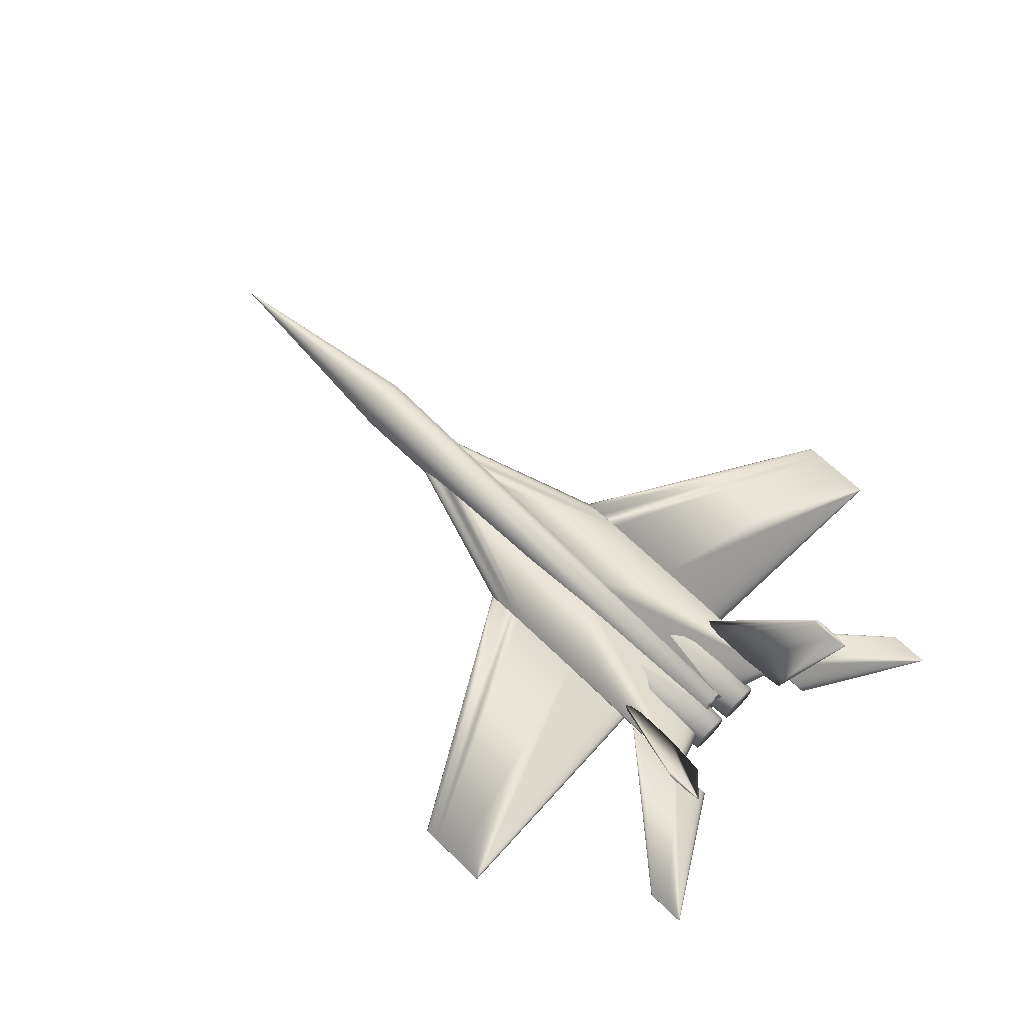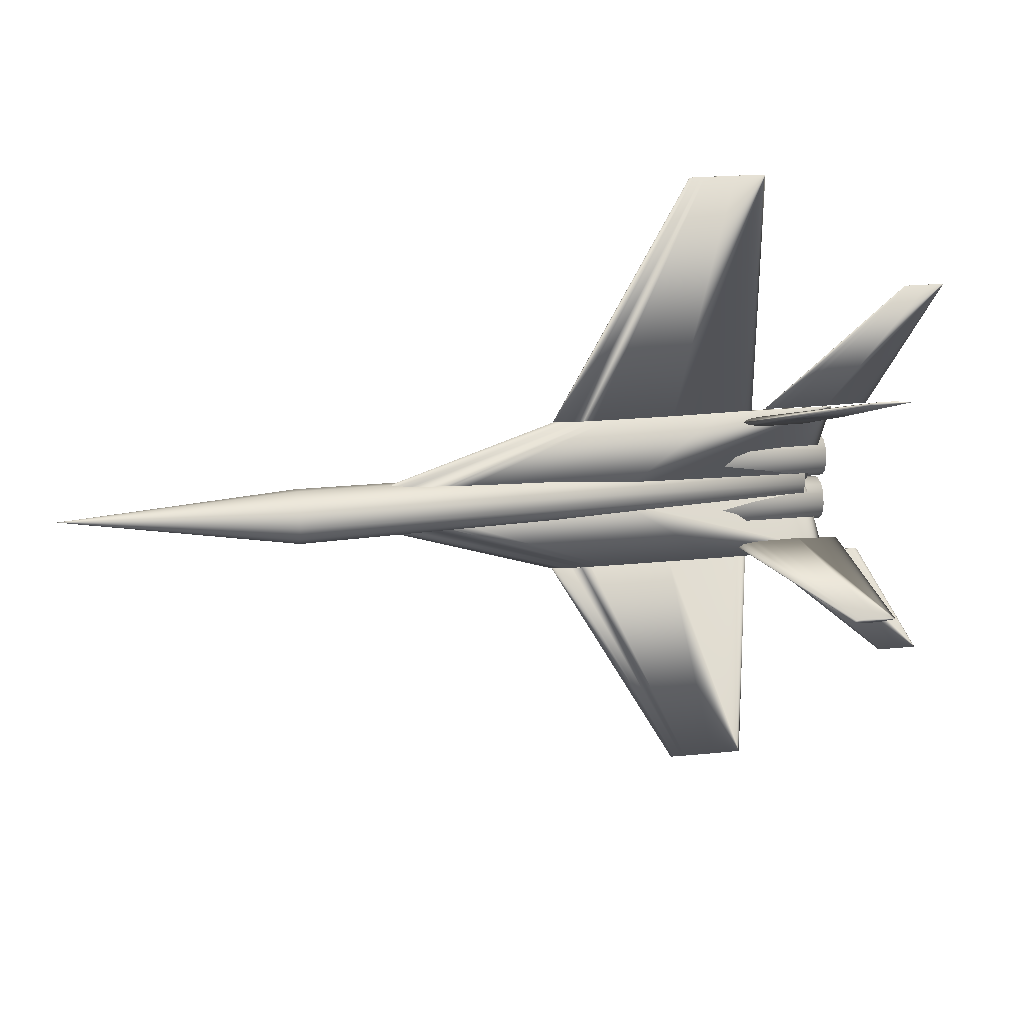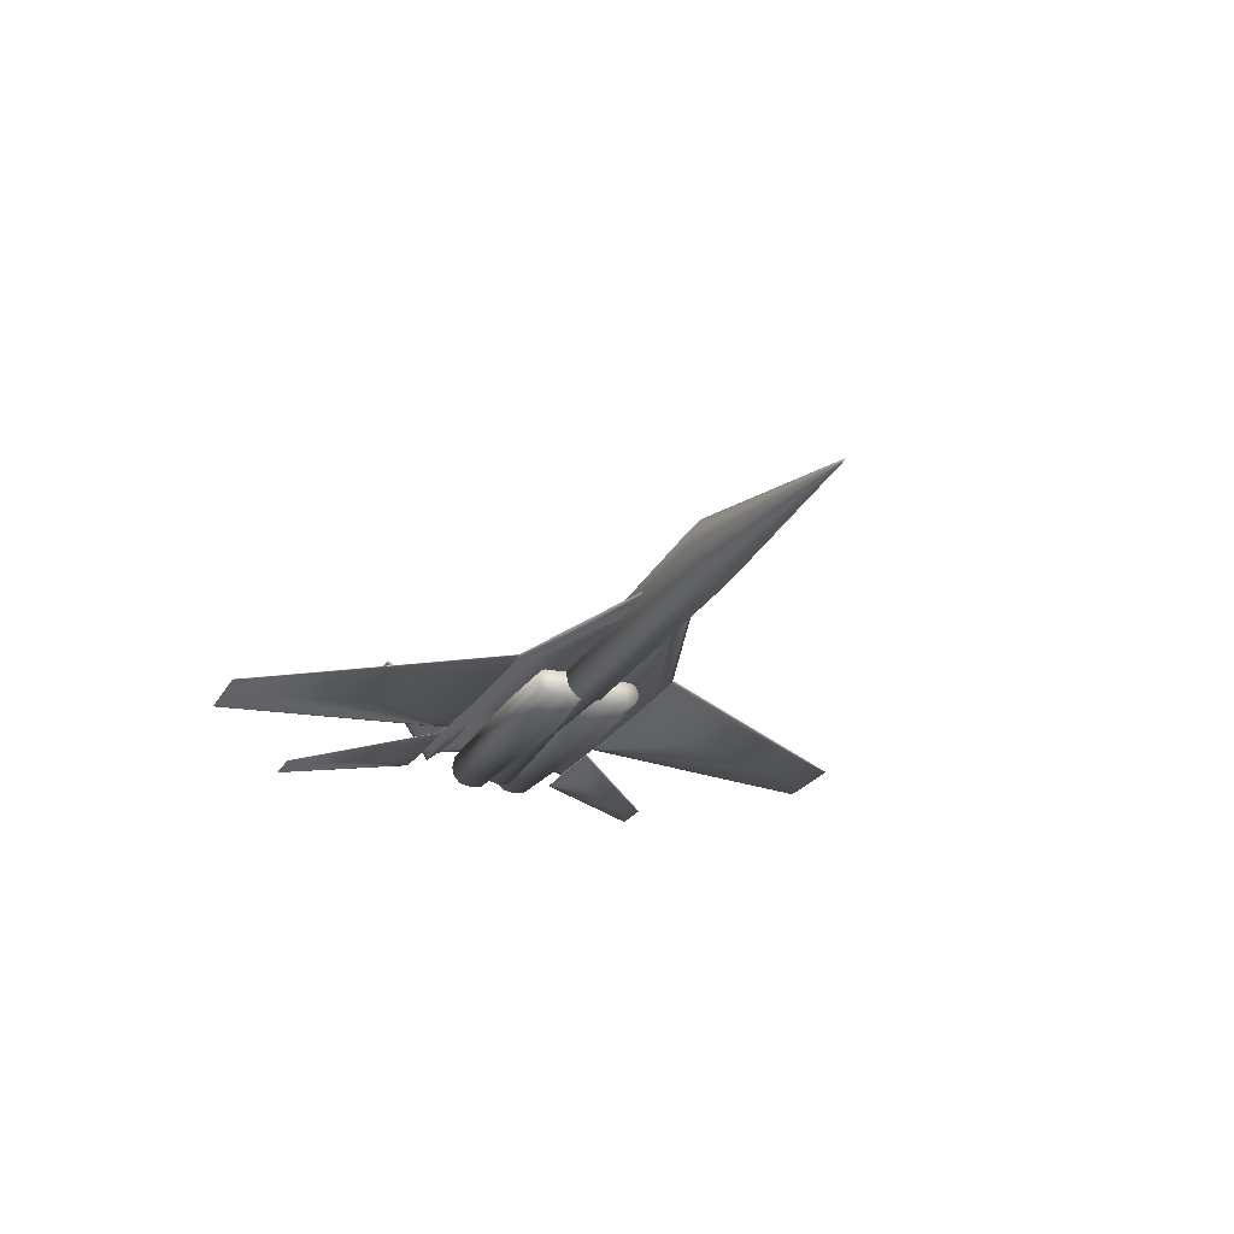
<metadata>
{"format":"obj","ext":"obj","renderer":"f3d","projection":"perspective","resolution":1024,"background":"white","views":[{"elev":67.0,"azim":44.3,"up":"+Z"},{"elev":22.6,"azim":-9.7,"up":"+Y"},{"elev":-24.2,"azim":-113.5,"up":"+Z"}]}
</metadata>
<code>
v 0.3044 0.3697 0.06981
v 0.3307 0.3697 0.07467
v 0.3571 0.3697 0.07589
v 0.3834 0.3697 0.0771
v 0.4098 0.3697 0.07741
v 0.4624 0.3697 0.07771
v 0.6205 0.3697 0.0771
v 0.8313 0.3697 0.06981
v 0.6205 0.3697 0.06251
v 0.4624 0.3697 0.0619
v 0.4098 0.3697 0.06221
v 0.3834 0.3697 0.06251
v 0.3571 0.3697 0.06373
v 0.3307 0.3697 0.06494
v 0.5501 0.4502 0.06156
v 0.5655 0.4502 0.06345
v 0.5809 0.4502 0.06392
v 0.5962 0.4502 0.06439
v 0.6116 0.4502 0.06451
v 0.6423 0.4502 0.06463
v 0.7344 0.4502 0.06439
v 0.8573 0.4502 0.06156
v 0.7344 0.4502 0.05872
v 0.6423 0.4502 0.05849
v 0.6116 0.4502 0.0586
v 0.5962 0.4502 0.05872
v 0.5809 0.4502 0.05919
v 0.5655 0.4502 0.05967
v 0.3044 0.3609 0.06981
v 0.3307 0.3609 0.07467
v 0.3571 0.3609 0.07589
v 0.3834 0.3609 0.0771
v 0.4098 0.3609 0.07741
v 0.4624 0.3609 0.07771
v 0.6205 0.3609 0.0771
v 0.8313 0.3609 0.06981
v 0.6205 0.3609 0.06251
v 0.4624 0.3609 0.0619
v 0.4098 0.3609 0.06221
v 0.3834 0.3609 0.06251
v 0.3571 0.3609 0.06373
v 0.3307 0.3609 0.06494
v 0.5501 0.2804 0.06156
v 0.5655 0.2804 0.06345
v 0.5809 0.2804 0.06392
v 0.5962 0.2804 0.06439
v 0.6116 0.2804 0.06451
v 0.6423 0.2804 0.06463
v 0.7344 0.2804 0.06439
v 0.8573 0.2804 0.06156
v 0.7344 0.2804 0.05872
v 0.6423 0.2804 0.05849
v 0.6116 0.2804 0.0586
v 0.5962 0.2804 0.05872
v 0.5809 0.2804 0.05919
v 0.5655 0.2804 0.05967
v 0.5501 0.4503 0.06137
v 0.561 0.4503 0.06339
v 0.572 0.4503 0.06389
v 0.5829 0.4503 0.0644
v 0.5938 0.4503 0.06452
v 0.6156 0.4503 0.06465
v 0.6811 0.4503 0.0644
v 0.7684 0.4503 0.06137
v 0.6811 0.4503 0.05835
v 0.6156 0.4503 0.0581
v 0.5938 0.4503 0.05823
v 0.5829 0.4503 0.05835
v 0.572 0.4503 0.05886
v 0.561 0.4503 0.05936
v 0.6947 0.7056 0.04731
v 0.6988 0.7056 0.04756
v 0.7028 0.7056 0.04763
v 0.7069 0.7056 0.04769
v 0.7109 0.7056 0.0477
v 0.719 0.7056 0.04772
v 0.7434 0.7056 0.04769
v 0.7758 0.7056 0.04731
v 0.7434 0.7056 0.04694
v 0.719 0.7056 0.04691
v 0.7109 0.7056 0.04692
v 0.7069 0.7056 0.04694
v 0.7028 0.7056 0.047
v 0.6988 0.7056 0.04707
v 0.5501 0.2803 0.06137
v 0.561 0.2803 0.06339
v 0.572 0.2803 0.06389
v 0.5829 0.2803 0.0644
v 0.5938 0.2803 0.06452
v 0.6156 0.2803 0.06465
v 0.6811 0.2803 0.0644
v 0.7684 0.2803 0.06137
v 0.6811 0.2803 0.05835
v 0.6156 0.2803 0.0581
v 0.5938 0.2803 0.05823
v 0.5829 0.2803 0.05835
v 0.572 0.2803 0.05886
v 0.561 0.2803 0.05936
v 0.6947 0.025 0.04731
v 0.6988 0.025 0.04756
v 0.7028 0.025 0.04763
v 0.7069 0.025 0.04769
v 0.7109 0.025 0.0477
v 0.719 0.025 0.04772
v 0.7434 0.025 0.04769
v 0.7758 0.025 0.04731
v 0.7434 0.025 0.04694
v 0.719 0.025 0.04691
v 0.7109 0.025 0.04692
v 0.7069 0.025 0.04694
v 0.7028 0.025 0.047
v 0.6988 0.025 0.04707
v 0.7835 0.4516 0.06085
v 0.7892 0.4516 0.06224
v 0.7949 0.4516 0.06259
v 0.8005 0.4516 0.06294
v 0.8062 0.4516 0.06302
v 0.8175 0.4516 0.06311
v 0.8515 0.4516 0.06294
v 0.8968 0.4516 0.06085
v 0.8515 0.4516 0.05876
v 0.8175 0.4516 0.05858
v 0.8062 0.4516 0.05867
v 0.8005 0.4516 0.05876
v 0.7949 0.4516 0.0591
v 0.7892 0.4516 0.05945
v 0.9322 0.5813 0.05967
v 0.9343 0.5813 0.0598
v 0.9365 0.5813 0.05983
v 0.9386 0.5813 0.05987
v 0.9407 0.5813 0.05988
v 0.945 0.5813 0.05988
v 0.9579 0.5813 0.05987
v 0.975 0.5813 0.05967
v 0.9579 0.5813 0.05947
v 0.945 0.5813 0.05946
v 0.9407 0.5813 0.05946
v 0.9386 0.5813 0.05947
v 0.9365 0.5813 0.05951
v 0.9343 0.5813 0.05954
v 0.7835 0.279 0.06085
v 0.7892 0.279 0.06224
v 0.7949 0.279 0.06259
v 0.8005 0.279 0.06294
v 0.8062 0.279 0.06302
v 0.8175 0.279 0.06311
v 0.8515 0.279 0.06294
v 0.8968 0.279 0.06085
v 0.8515 0.279 0.05876
v 0.8175 0.279 0.05858
v 0.8062 0.279 0.05867
v 0.8005 0.279 0.05876
v 0.7949 0.279 0.0591
v 0.7892 0.279 0.05945
v 0.9322 0.1492 0.05967
v 0.9343 0.1492 0.0598
v 0.9365 0.1492 0.05983
v 0.9386 0.1492 0.05987
v 0.9407 0.1492 0.05988
v 0.945 0.1492 0.05988
v 0.9579 0.1492 0.05987
v 0.975 0.1492 0.05967
v 0.9579 0.1492 0.05947
v 0.945 0.1492 0.05946
v 0.9407 0.1492 0.05946
v 0.9386 0.1492 0.05947
v 0.9365 0.1492 0.05951
v 0.9343 0.1492 0.05954
v 0.025 0.3653 0.04529
v 0.2757 0.3934 0.07133
v 0.2757 0.3897 0.08823
v 0.2757 0.3794 0.1006
v 0.2757 0.3653 0.1051
v 0.2757 0.3512 0.1006
v 0.2757 0.3409 0.08823
v 0.2757 0.3371 0.07133
v 0.2757 0.3409 0.05443
v 0.2757 0.3512 0.04206
v 0.2757 0.3653 0.03754
v 0.2757 0.3794 0.04206
v 0.2757 0.3897 0.05443
v 0.8293 0.3878 0.04988
v 0.8293 0.3848 0.06114
v 0.8293 0.3766 0.06939
v 0.8293 0.3653 0.0724
v 0.8293 0.354 0.06939
v 0.8293 0.3458 0.06114
v 0.8293 0.3428 0.04988
v 0.8293 0.3458 0.03861
v 0.8293 0.354 0.03036
v 0.8293 0.3653 0.02735
v 0.8293 0.3766 0.03036
v 0.8293 0.3848 0.03861
v 0.5729 0.422 0.04712
v 0.5729 0.4183 0.0574
v 0.5729 0.4078 0.06379
v 0.5729 0.391 0.06604
v 0.5729 0.3742 0.06379
v 0.5729 0.3637 0.0574
v 0.5729 0.36 0.04712
v 0.5729 0.3637 0.03904
v 0.5729 0.3742 0.03402
v 0.5729 0.391 0.03225
v 0.5729 0.4078 0.03402
v 0.5729 0.4183 0.03904
v 0.6616 0.4248 0.04451
v 0.6616 0.4208 0.05801
v 0.6616 0.4094 0.06639
v 0.6616 0.391 0.06935
v 0.6616 0.3726 0.06639
v 0.6616 0.3612 0.05801
v 0.6616 0.3572 0.04451
v 0.6616 0.3612 0.03391
v 0.6616 0.3726 0.02732
v 0.6616 0.391 0.025
v 0.6616 0.4094 0.02732
v 0.6616 0.4208 0.03391
v 0.8515 0.4135 0.04842
v 0.8515 0.4108 0.06213
v 0.8515 0.4032 0.07065
v 0.8515 0.391 0.07365
v 0.8515 0.3788 0.07065
v 0.8515 0.3711 0.06213
v 0.8515 0.3685 0.04842
v 0.8515 0.3711 0.03765
v 0.8515 0.3788 0.03095
v 0.8515 0.391 0.0286
v 0.8515 0.4032 0.03095
v 0.8515 0.4108 0.03765
v 0.5729 0.3706 0.04712
v 0.5729 0.3669 0.0574
v 0.5729 0.3564 0.06379
v 0.5729 0.3396 0.06604
v 0.5729 0.3227 0.06379
v 0.5729 0.3123 0.0574
v 0.5729 0.3086 0.04712
v 0.5729 0.3123 0.03904
v 0.5729 0.3227 0.03402
v 0.5729 0.3396 0.03225
v 0.5729 0.3564 0.03402
v 0.5729 0.3669 0.03904
v 0.6616 0.3734 0.04451
v 0.6616 0.3694 0.05801
v 0.6616 0.3579 0.06639
v 0.6616 0.3396 0.06935
v 0.6616 0.3212 0.06639
v 0.6616 0.3098 0.05801
v 0.6616 0.3058 0.04451
v 0.6616 0.3098 0.03391
v 0.6616 0.3212 0.02732
v 0.6616 0.3396 0.025
v 0.6616 0.3579 0.02732
v 0.6616 0.3694 0.03391
v 0.8515 0.3621 0.04842
v 0.8515 0.3594 0.06213
v 0.8515 0.3518 0.07065
v 0.8515 0.3396 0.07365
v 0.8515 0.3273 0.07065
v 0.8515 0.3197 0.06213
v 0.8515 0.3171 0.04842
v 0.8515 0.3197 0.03765
v 0.8515 0.3273 0.03095
v 0.8515 0.3396 0.0286
v 0.8515 0.3518 0.03095
v 0.8515 0.3594 0.03765
v 0.7549 0.4367 0.06094
v 0.7608 0.4403 0.06094
v 0.7667 0.4412 0.06094
v 0.7726 0.4421 0.06094
v 0.7784 0.4423 0.06094
v 0.7902 0.4426 0.06094
v 0.8255 0.4421 0.06094
v 0.8726 0.4367 0.06094
v 0.8255 0.4312 0.06094
v 0.7902 0.4308 0.06094
v 0.7784 0.431 0.06094
v 0.7726 0.4312 0.06094
v 0.7667 0.4322 0.06094
v 0.7608 0.4331 0.06094
v 0.8626 0.4895 0.1693
v 0.8649 0.4909 0.1693
v 0.8672 0.4912 0.1693
v 0.8695 0.4916 0.1693
v 0.8717 0.4917 0.1693
v 0.8763 0.4918 0.1693
v 0.89 0.4916 0.1693
v 0.9082 0.4895 0.1693
v 0.89 0.4874 0.1693
v 0.8763 0.4872 0.1693
v 0.8717 0.4873 0.1693
v 0.8695 0.4874 0.1693
v 0.8672 0.4877 0.1693
v 0.8649 0.4881 0.1693
v 0.7549 0.2939 0.06094
v 0.7608 0.2975 0.06094
v 0.7667 0.2984 0.06094
v 0.7726 0.2993 0.06094
v 0.7784 0.2996 0.06094
v 0.7902 0.2998 0.06094
v 0.8255 0.2993 0.06094
v 0.8726 0.2939 0.06094
v 0.8255 0.2885 0.06094
v 0.7902 0.288 0.06094
v 0.7784 0.2882 0.06094
v 0.7726 0.2885 0.06094
v 0.7667 0.2894 0.06094
v 0.7608 0.2903 0.06094
v 0.8626 0.2411 0.1693
v 0.8649 0.2425 0.1693
v 0.8672 0.2428 0.1693
v 0.8695 0.2432 0.1693
v 0.8717 0.2433 0.1693
v 0.8763 0.2434 0.1693
v 0.89 0.2432 0.1693
v 0.9082 0.2411 0.1693
v 0.89 0.239 0.1693
v 0.8763 0.2388 0.1693
v 0.8717 0.2389 0.1693
v 0.8695 0.239 0.1693
v 0.8672 0.2393 0.1693
v 0.8649 0.2397 0.1693
v 0.5068 0.3642 0.06981
v 0.5201 0.3642 0.06981
v 0.5201 0.3708 0.06981
v 0.5068 0.3708 0.06981
v 0.5068 0.3642 0.08089
v 0.5201 0.3642 0.08089
v 0.5201 0.3708 0.08089
v 0.5068 0.3708 0.08089
f 1 16 15
f 2 17 16
f 3 18 17
f 4 19 18
f 5 20 19
f 6 21 20
f 7 22 21
f 8 23 22
f 9 24 23
f 10 25 24
f 11 26 25
f 12 27 26
f 13 28 27
f 14 15 28
f 1 2 16
f 2 3 17
f 3 4 18
f 4 5 19
f 5 6 20
f 6 7 21
f 7 8 22
f 8 9 23
f 9 10 24
f 10 11 25
f 11 12 26
f 12 13 27
f 13 14 28
f 14 1 15
f 29 44 43
f 30 45 44
f 31 46 45
f 32 47 46
f 33 48 47
f 34 49 48
f 35 50 49
f 36 51 50
f 37 52 51
f 38 53 52
f 39 54 53
f 40 55 54
f 41 56 55
f 42 43 56
f 29 30 44
f 30 31 45
f 31 32 46
f 32 33 47
f 33 34 48
f 34 35 49
f 35 36 50
f 36 37 51
f 37 38 52
f 38 39 53
f 39 40 54
f 40 41 55
f 41 42 56
f 42 29 43
f 57 72 71
f 58 73 72
f 59 74 73
f 60 75 74
f 61 76 75
f 62 77 76
f 63 78 77
f 64 79 78
f 65 80 79
f 66 81 80
f 67 82 81
f 68 83 82
f 69 84 83
f 70 71 84
f 57 58 72
f 58 59 73
f 59 60 74
f 60 61 75
f 61 62 76
f 62 63 77
f 63 64 78
f 64 65 79
f 65 66 80
f 66 67 81
f 67 68 82
f 68 69 83
f 69 70 84
f 70 57 71
f 85 100 99
f 86 101 100
f 87 102 101
f 88 103 102
f 89 104 103
f 90 105 104
f 91 106 105
f 92 107 106
f 93 108 107
f 94 109 108
f 95 110 109
f 96 111 110
f 97 112 111
f 98 99 112
f 85 86 100
f 86 87 101
f 87 88 102
f 88 89 103
f 89 90 104
f 90 91 105
f 91 92 106
f 92 93 107
f 93 94 108
f 94 95 109
f 95 96 110
f 96 97 111
f 97 98 112
f 98 85 99
f 113 128 127
f 114 129 128
f 115 130 129
f 116 131 130
f 117 132 131
f 118 133 132
f 119 134 133
f 120 135 134
f 121 136 135
f 122 137 136
f 123 138 137
f 124 139 138
f 125 140 139
f 126 127 140
f 113 114 128
f 114 115 129
f 115 116 130
f 116 117 131
f 117 118 132
f 118 119 133
f 119 120 134
f 120 121 135
f 121 122 136
f 122 123 137
f 123 124 138
f 124 125 139
f 125 126 140
f 126 113 127
f 141 156 155
f 142 157 156
f 143 158 157
f 144 159 158
f 145 160 159
f 146 161 160
f 147 162 161
f 148 163 162
f 149 164 163
f 150 165 164
f 151 166 165
f 152 167 166
f 153 168 167
f 154 155 168
f 141 142 156
f 142 143 157
f 143 144 158
f 144 145 159
f 145 146 160
f 146 147 161
f 147 148 162
f 148 149 163
f 149 150 164
f 150 151 165
f 151 152 166
f 152 153 167
f 153 154 168
f 154 141 155
f 169 171 170
f 169 172 171
f 169 173 172
f 169 174 173
f 169 175 174
f 169 176 175
f 169 177 176
f 169 178 177
f 169 179 178
f 169 180 179
f 169 181 180
f 169 170 181
f 170 183 182
f 171 184 183
f 172 185 184
f 173 186 185
f 174 187 186
f 175 188 187
f 176 189 188
f 177 190 189
f 178 191 190
f 179 192 191
f 180 193 192
f 181 182 193
f 170 171 183
f 171 172 184
f 172 173 185
f 173 174 186
f 174 175 187
f 175 176 188
f 176 177 189
f 177 178 190
f 178 179 191
f 179 180 192
f 180 181 193
f 181 170 182
f 194 207 206
f 195 208 207
f 196 209 208
f 197 210 209
f 198 211 210
f 199 212 211
f 200 213 212
f 201 214 213
f 202 215 214
f 203 216 215
f 204 217 216
f 205 206 217
f 206 219 218
f 207 220 219
f 208 221 220
f 209 222 221
f 210 223 222
f 211 224 223
f 212 225 224
f 213 226 225
f 214 227 226
f 215 228 227
f 216 229 228
f 217 218 229
f 194 195 207
f 195 196 208
f 196 197 209
f 197 198 210
f 198 199 211
f 199 200 212
f 200 201 213
f 201 202 214
f 202 203 215
f 203 204 216
f 204 205 217
f 205 194 206
f 206 207 219
f 207 208 220
f 208 209 221
f 209 210 222
f 210 211 223
f 211 212 224
f 212 213 225
f 213 214 226
f 214 215 227
f 215 216 228
f 216 217 229
f 217 206 218
f 230 243 242
f 231 244 243
f 232 245 244
f 233 246 245
f 234 247 246
f 235 248 247
f 236 249 248
f 237 250 249
f 238 251 250
f 239 252 251
f 240 253 252
f 241 242 253
f 242 255 254
f 243 256 255
f 244 257 256
f 245 258 257
f 246 259 258
f 247 260 259
f 248 261 260
f 249 262 261
f 250 263 262
f 251 264 263
f 252 265 264
f 253 254 265
f 230 231 243
f 231 232 244
f 232 233 245
f 233 234 246
f 234 235 247
f 235 236 248
f 236 237 249
f 237 238 250
f 238 239 251
f 239 240 252
f 240 241 253
f 241 230 242
f 242 243 255
f 243 244 256
f 244 245 257
f 245 246 258
f 246 247 259
f 247 248 260
f 248 249 261
f 249 250 262
f 250 251 263
f 251 252 264
f 252 253 265
f 253 242 254
f 266 281 280
f 267 282 281
f 268 283 282
f 269 284 283
f 270 285 284
f 271 286 285
f 272 287 286
f 273 288 287
f 274 289 288
f 275 290 289
f 276 291 290
f 277 292 291
f 278 293 292
f 279 280 293
f 266 267 281
f 267 268 282
f 268 269 283
f 269 270 284
f 270 271 285
f 271 272 286
f 272 273 287
f 273 274 288
f 274 275 289
f 275 276 290
f 276 277 291
f 277 278 292
f 278 279 293
f 279 266 280
f 294 309 308
f 295 310 309
f 296 311 310
f 297 312 311
f 298 313 312
f 299 314 313
f 300 315 314
f 301 316 315
f 302 317 316
f 303 318 317
f 304 319 318
f 305 320 319
f 306 321 320
f 307 308 321
f 294 295 309
f 295 296 310
f 296 297 311
f 297 298 312
f 298 299 313
f 299 300 314
f 300 301 315
f 301 302 316
f 302 303 317
f 303 304 318
f 304 305 319
f 305 306 320
f 306 307 321
f 307 294 308
f 322 325 323
f 323 325 324
f 322 327 326
f 322 323 327
f 322 326 325
f 325 326 329
f 325 329 328
f 325 328 324
f 323 328 327
f 323 324 328
f 327 329 326
f 327 328 329
f 28 15 16
f 28 16 17
f 27 28 17
f 27 17 18
f 26 27 18
f 26 18 19
f 26 19 20
f 26 20 21
f 26 21 22
f 26 22 23
f 26 23 24
f 25 26 24
f 9 8 7
f 10 9 7
f 11 10 7
f 12 11 7
f 4 3 2
f 14 13 12
f 2 1 14
f 12 7 6
f 12 6 5
f 12 5 4
f 56 43 44
f 56 44 45
f 55 56 45
f 55 45 46
f 54 55 46
f 54 46 47
f 54 47 48
f 54 48 49
f 54 49 50
f 54 50 51
f 54 51 52
f 53 54 52
f 37 36 35
f 38 37 35
f 39 38 35
f 40 39 35
f 32 31 30
f 42 41 40
f 30 29 42
f 40 35 34
f 40 34 33
f 40 33 32
f 84 71 72
f 84 72 73
f 84 73 74
f 77 78 79
f 76 77 79
f 84 74 75
f 84 75 76
f 84 76 79
f 81 82 83
f 84 79 80
f 84 80 81
f 84 81 83
f 69 68 67
f 66 65 64
f 69 67 66
f 69 66 64
f 70 69 64
f 60 59 58
f 58 57 70
f 58 70 64
f 58 64 63
f 58 63 62
f 58 62 61
f 112 99 100
f 112 100 101
f 112 101 102
f 105 106 107
f 104 105 107
f 112 102 103
f 112 103 104
f 112 104 107
f 109 110 111
f 112 107 108
f 112 108 109
f 112 109 111
f 97 96 95
f 94 93 92
f 97 95 94
f 97 94 92
f 98 97 92
f 88 87 86
f 86 85 98
f 86 98 92
f 86 92 91
f 86 91 90
f 86 90 89
f 140 127 128
f 140 128 129
f 139 140 129
f 139 129 130
f 138 139 130
f 138 130 131
f 137 138 131
f 137 131 132
f 136 137 132
f 136 132 133
f 135 136 133
f 135 133 134
f 121 120 119
f 122 121 119
f 114 113 126
f 114 126 125
f 115 114 125
f 115 125 124
f 116 115 124
f 116 124 123
f 117 116 123
f 117 123 122
f 118 117 122
f 118 122 119
f 168 155 156
f 168 156 157
f 167 168 157
f 167 157 158
f 166 167 158
f 166 158 159
f 165 166 159
f 165 159 160
f 164 165 160
f 164 160 161
f 163 164 161
f 163 161 162
f 149 148 147
f 150 149 147
f 142 141 154
f 142 154 153
f 143 142 153
f 143 153 152
f 144 143 152
f 144 152 151
f 145 144 151
f 145 151 150
f 146 145 150
f 146 150 147
f 184 185 186
f 184 186 187
f 183 184 187
f 183 187 188
f 182 183 188
f 193 182 188
f 193 188 189
f 192 193 189
f 192 189 190
f 191 192 190
f 224 225 226
f 224 226 227
f 223 224 227
f 223 227 228
f 222 223 228
f 222 228 229
f 222 229 218
f 222 218 219
f 222 219 220
f 222 220 221
f 195 194 205
f 195 205 204
f 196 195 204
f 196 204 203
f 197 196 203
f 198 197 203
f 198 203 202
f 198 202 201
f 199 198 201
f 199 201 200
f 260 261 262
f 260 262 263
f 259 260 263
f 259 263 264
f 258 259 264
f 258 264 265
f 258 265 254
f 258 254 255
f 258 255 256
f 258 256 257
f 231 230 241
f 231 241 240
f 232 231 240
f 232 240 239
f 233 232 239
f 234 233 239
f 234 239 238
f 234 238 237
f 235 234 237
f 235 237 236
f 293 280 281
f 292 293 281
f 291 292 281
f 290 291 281
f 289 290 281
f 288 289 281
f 287 288 281
f 281 282 283
f 286 287 281
f 285 286 281
f 284 285 281
f 274 273 272
f 274 272 271
f 274 271 270
f 274 270 269
f 274 269 268
f 274 268 267
f 279 278 277
f 267 266 279
f 267 279 277
f 274 267 277
f 275 274 277
f 276 275 277
f 321 308 309
f 321 309 310
f 321 310 311
f 321 311 312
f 321 312 313
f 321 313 314
f 321 314 315
f 321 315 316
f 318 319 320
f 321 316 317
f 321 317 318
f 321 318 320
f 302 301 300
f 303 302 300
f 304 303 300
f 305 304 300
f 306 305 300
f 307 306 300
f 297 296 295
f 295 294 307
f 297 295 307
f 297 307 300
f 297 300 299
f 297 299 298

</code>
